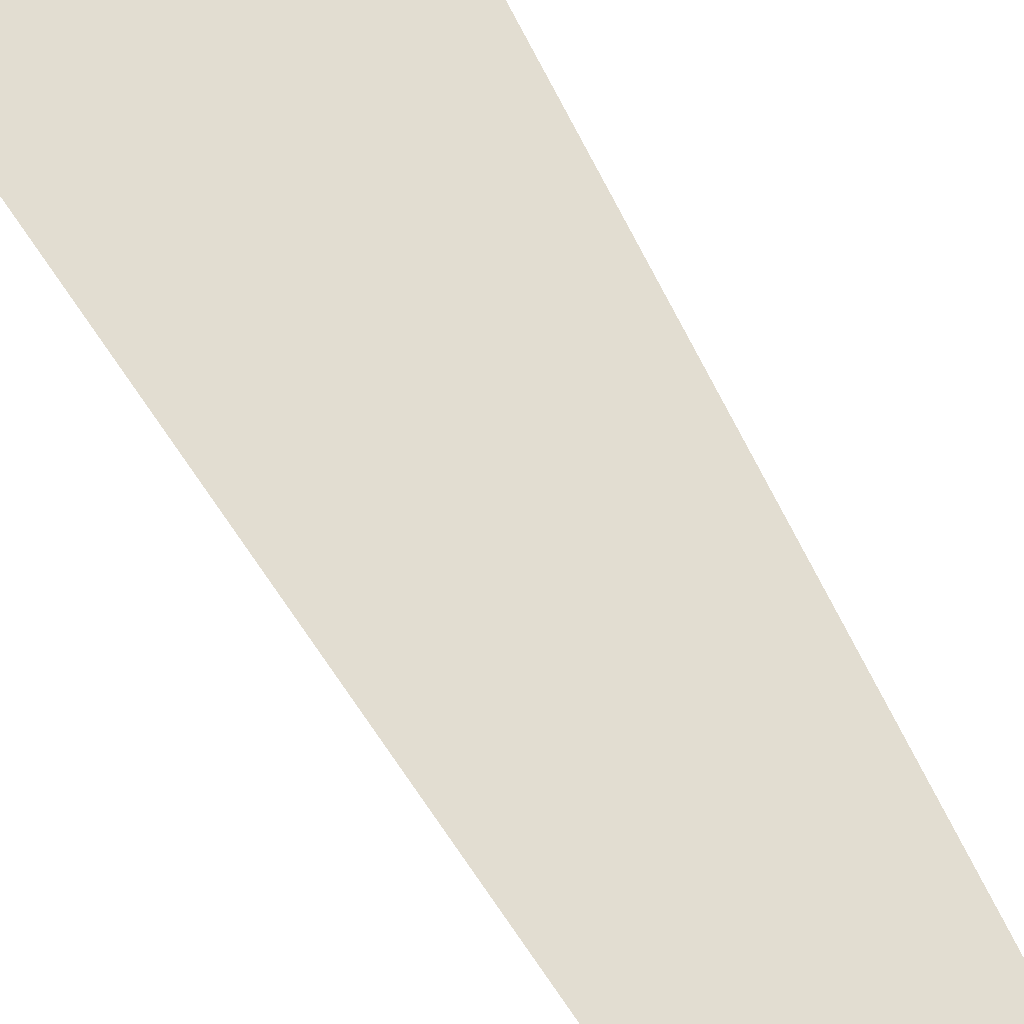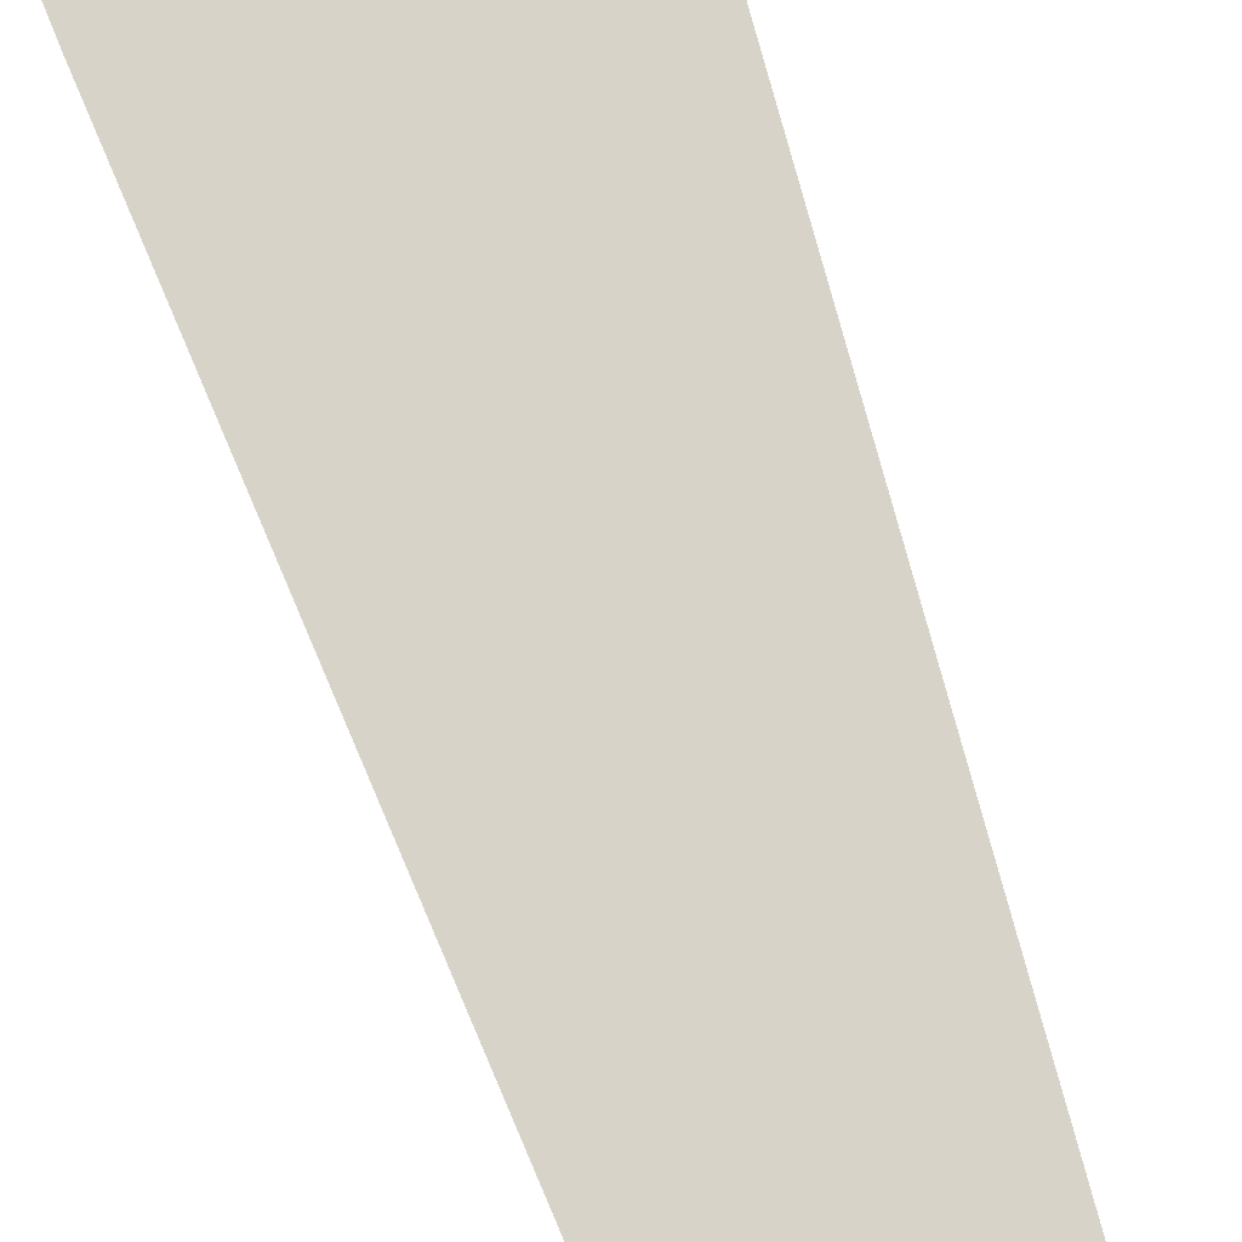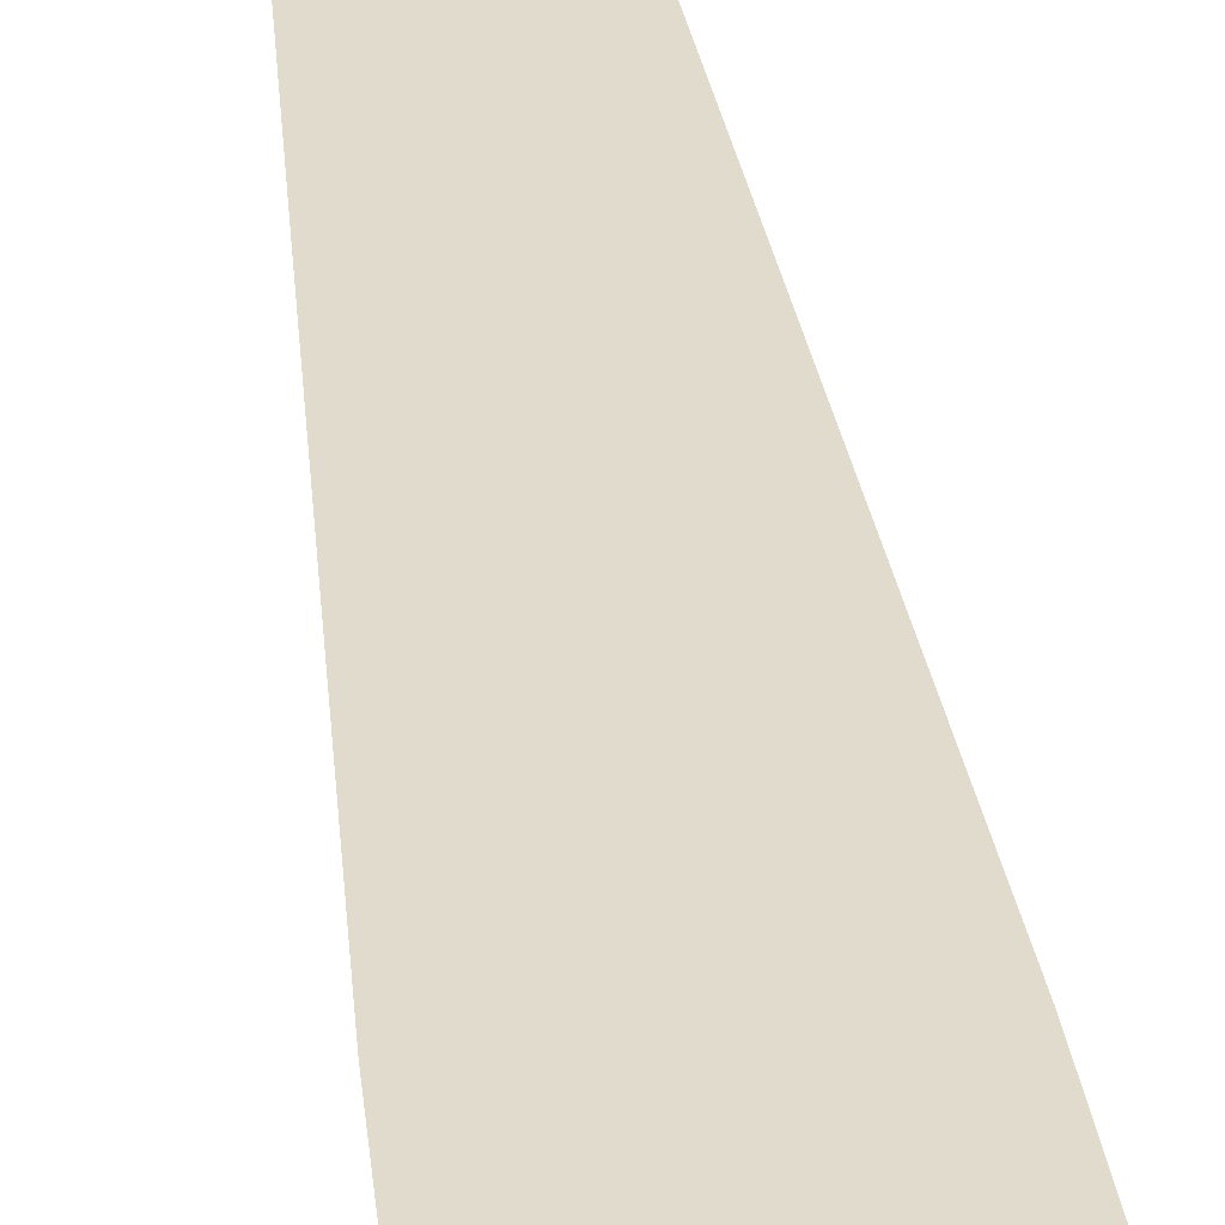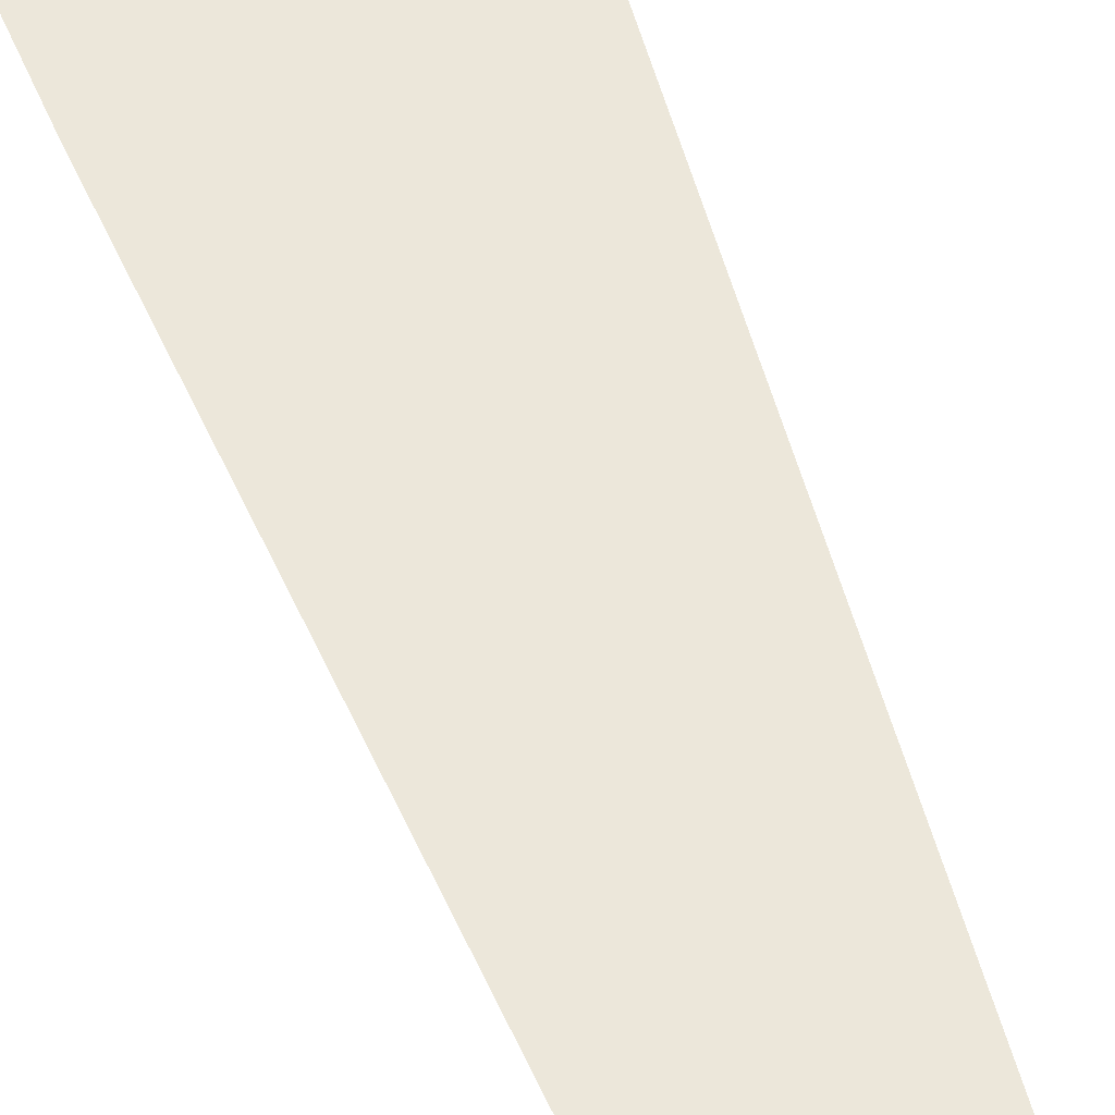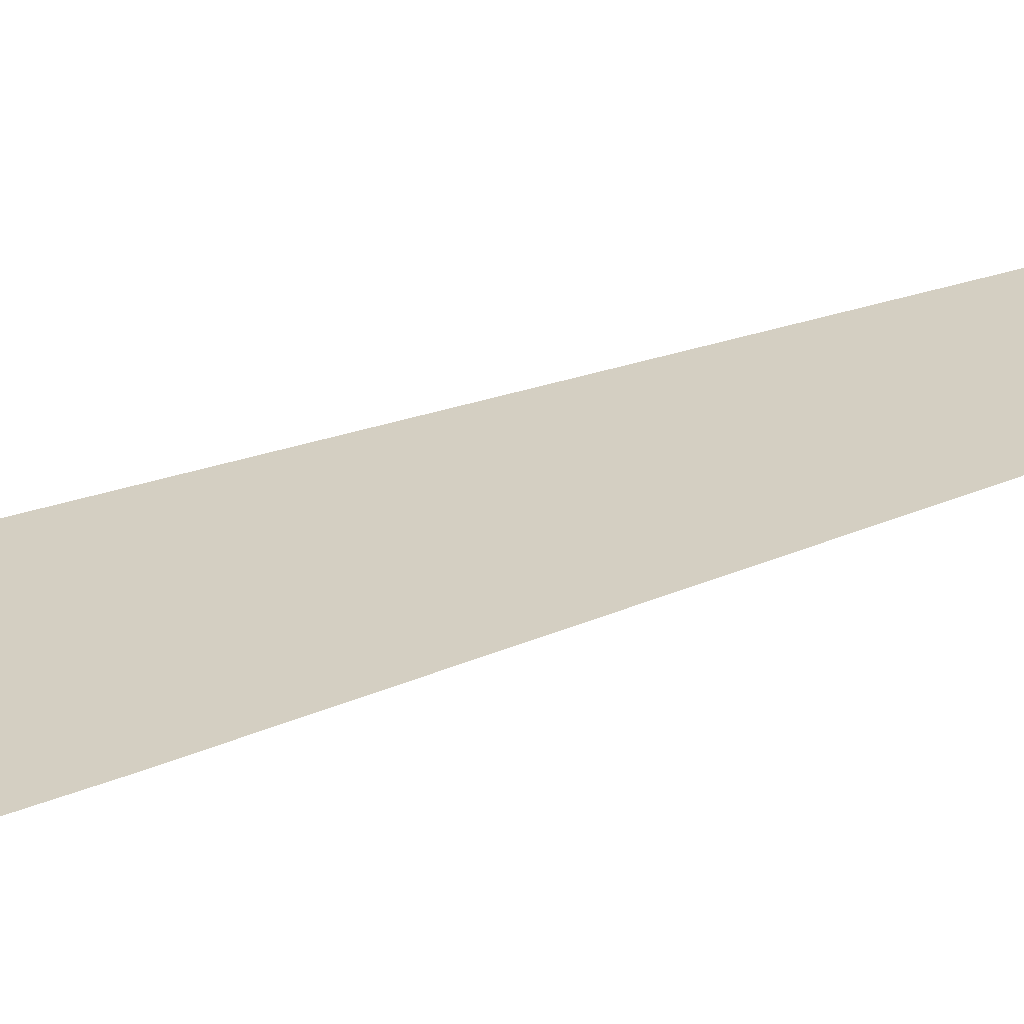
<metadata>
{"format":"obj","ext":"obj","renderer":"f3d","projection":"perspective","resolution":1024,"background":"white","views":[{"elev":68.6,"azim":150.1,"up":"+Z"},{"elev":76.3,"azim":161.0,"up":"+Z"},{"elev":33.3,"azim":-7.1,"up":"+Z"},{"elev":52.5,"azim":161.0,"up":"+Z"},{"elev":25.7,"azim":56.5,"up":"+Z"}]}
</metadata>
<code>
v -0.4993 0 0
v 0.4993 0 0
v -0.472 1.756 0
v 0.472 1.756 0
v -0.3999 3.512 0
v 0.3999 3.512 0
v -0.291 5.268 0
v 0.291 5.268 0
v -0.1807 7.024 0
v 0.1807 7.024 0
v 0 8.779 0
g blade_0
f 1 3 4 2
f 3 5 6 4
f 5 7 8 6
f 7 9 10 8
f 9 11 10

</code>
